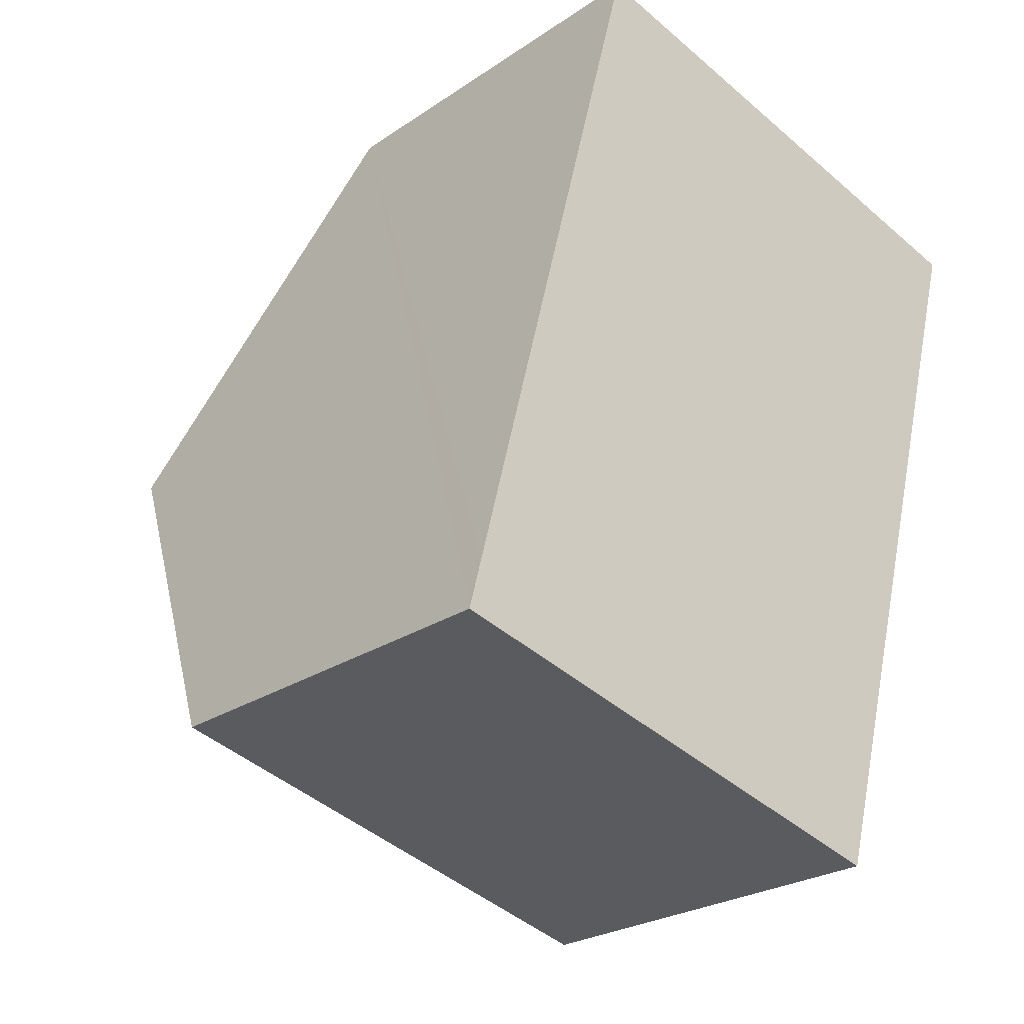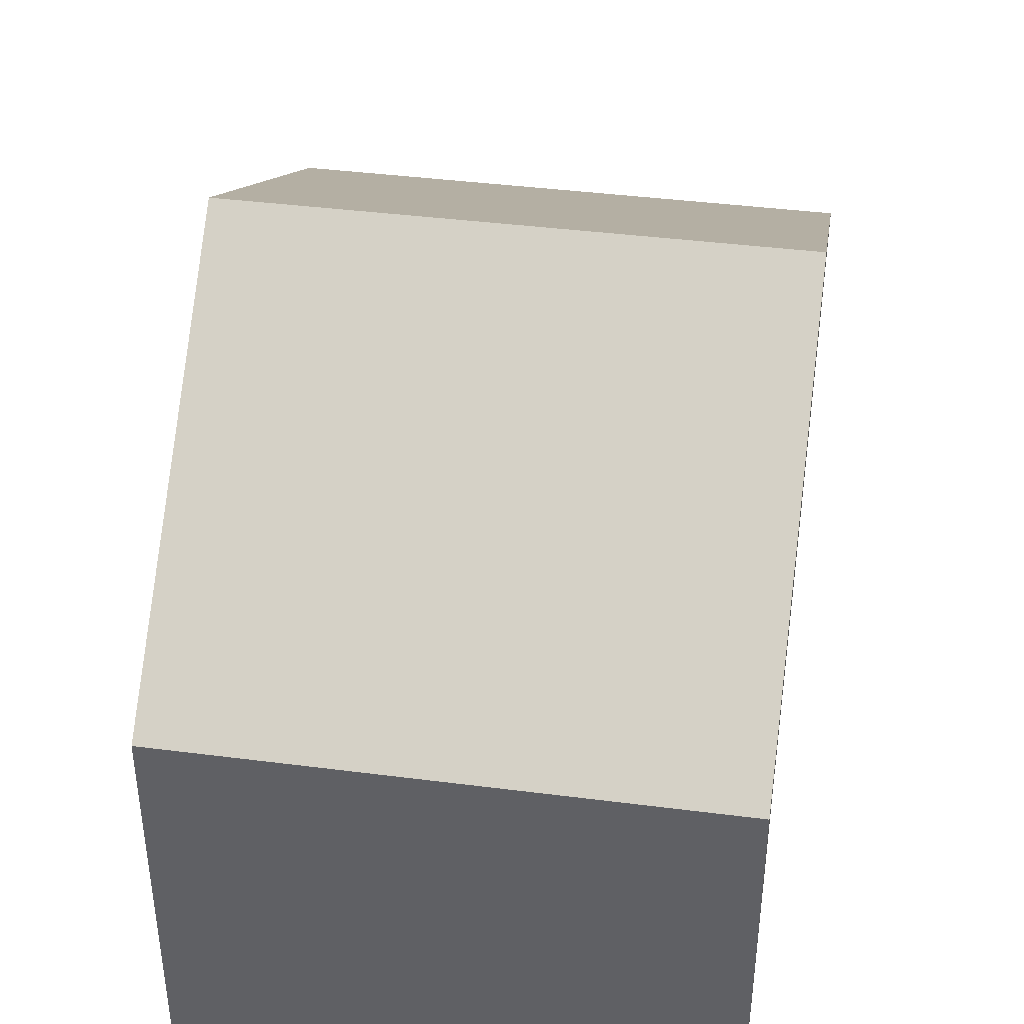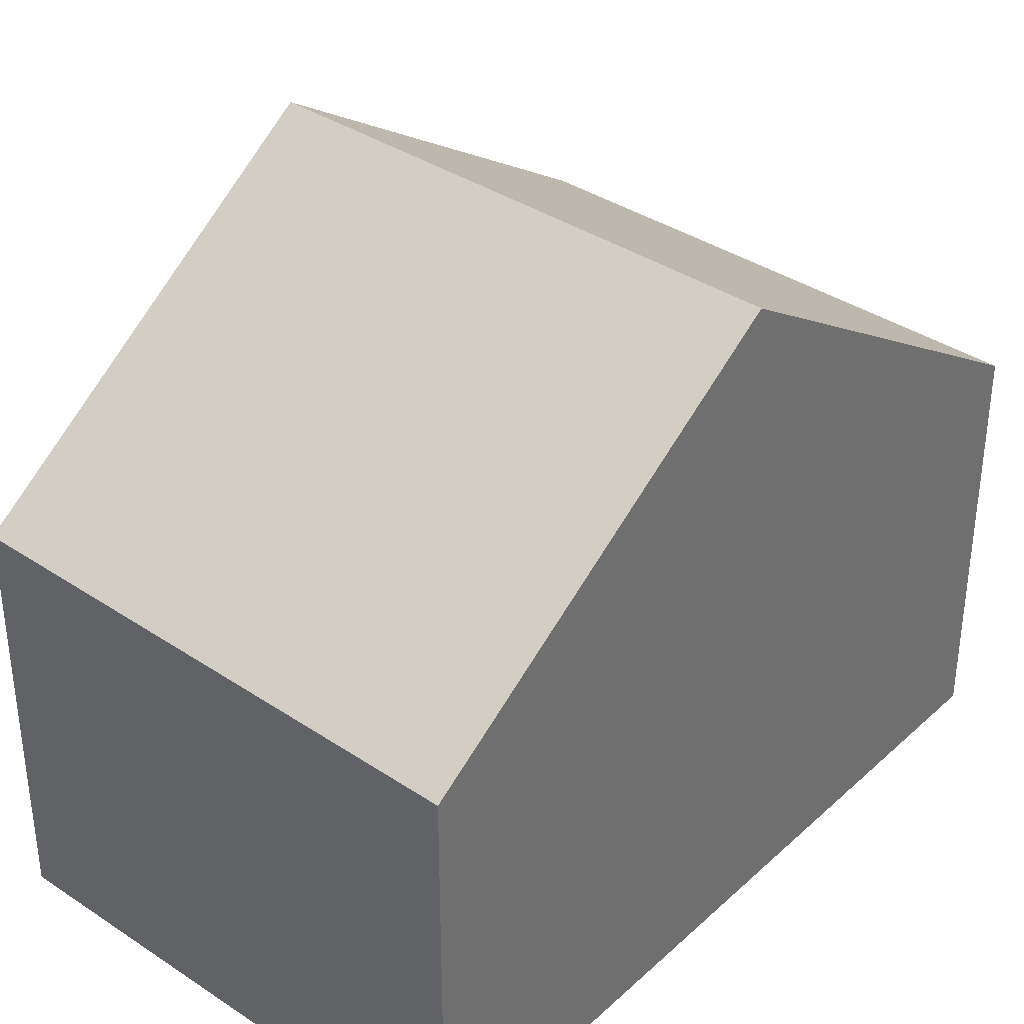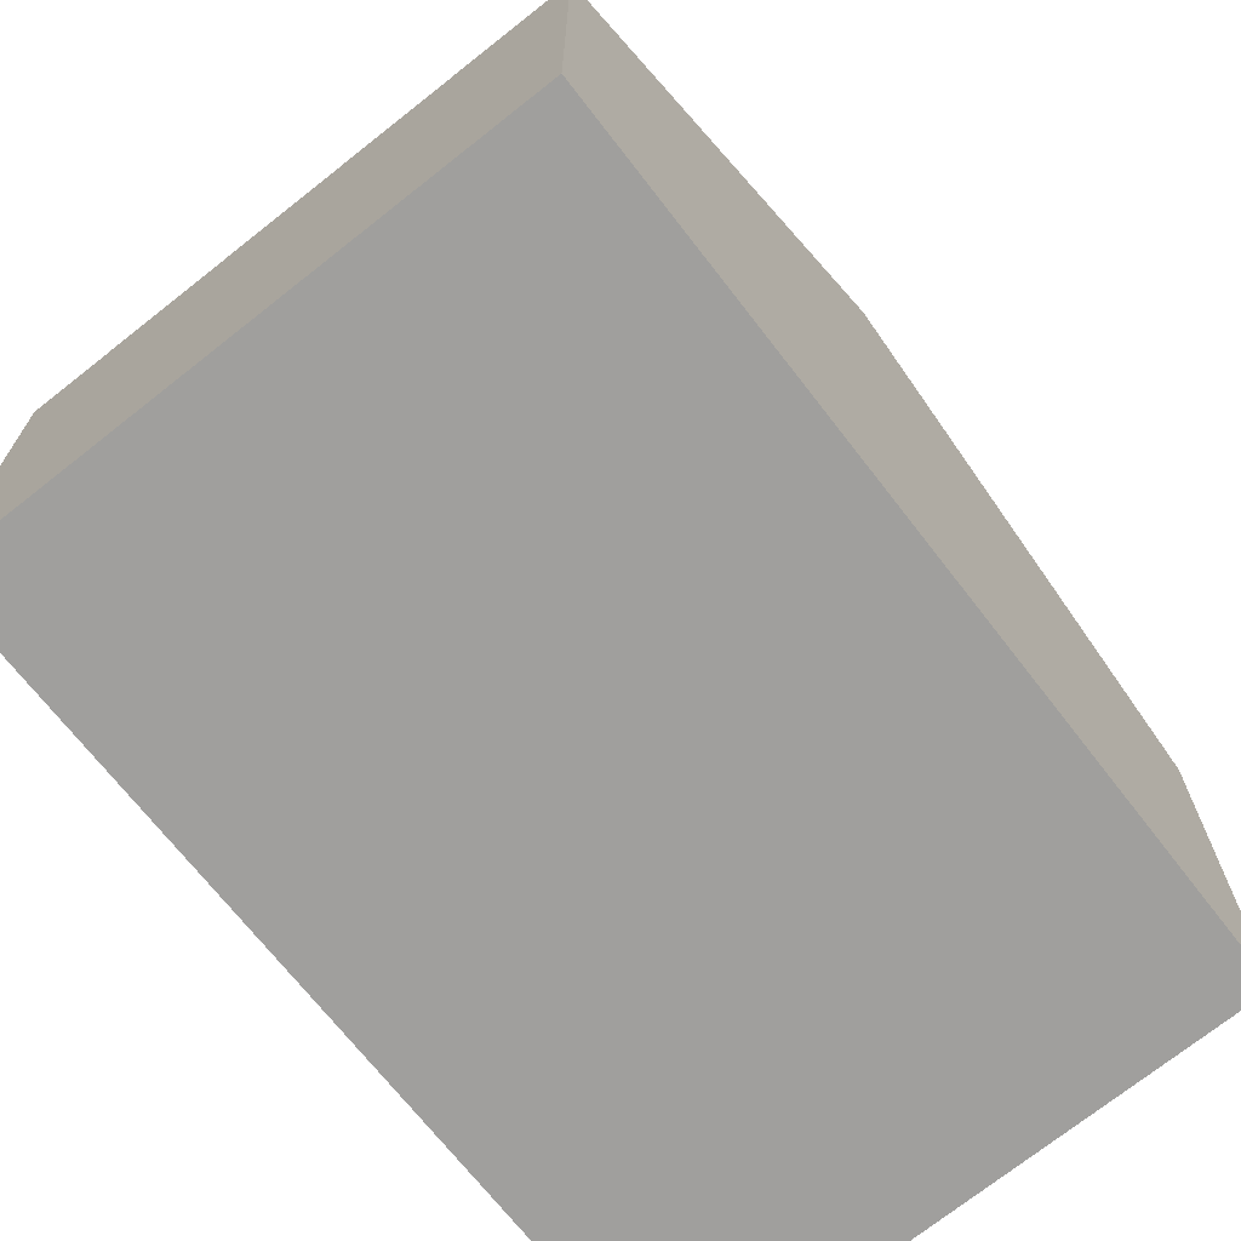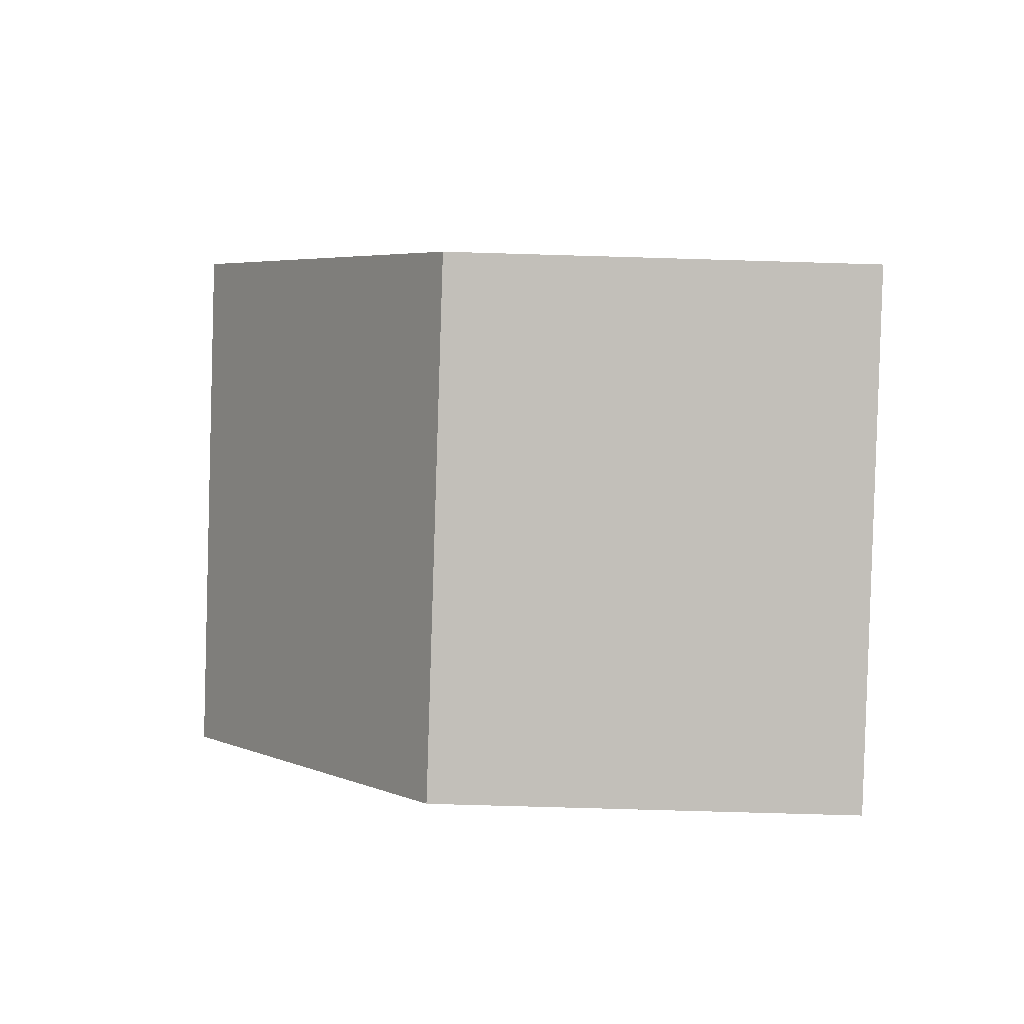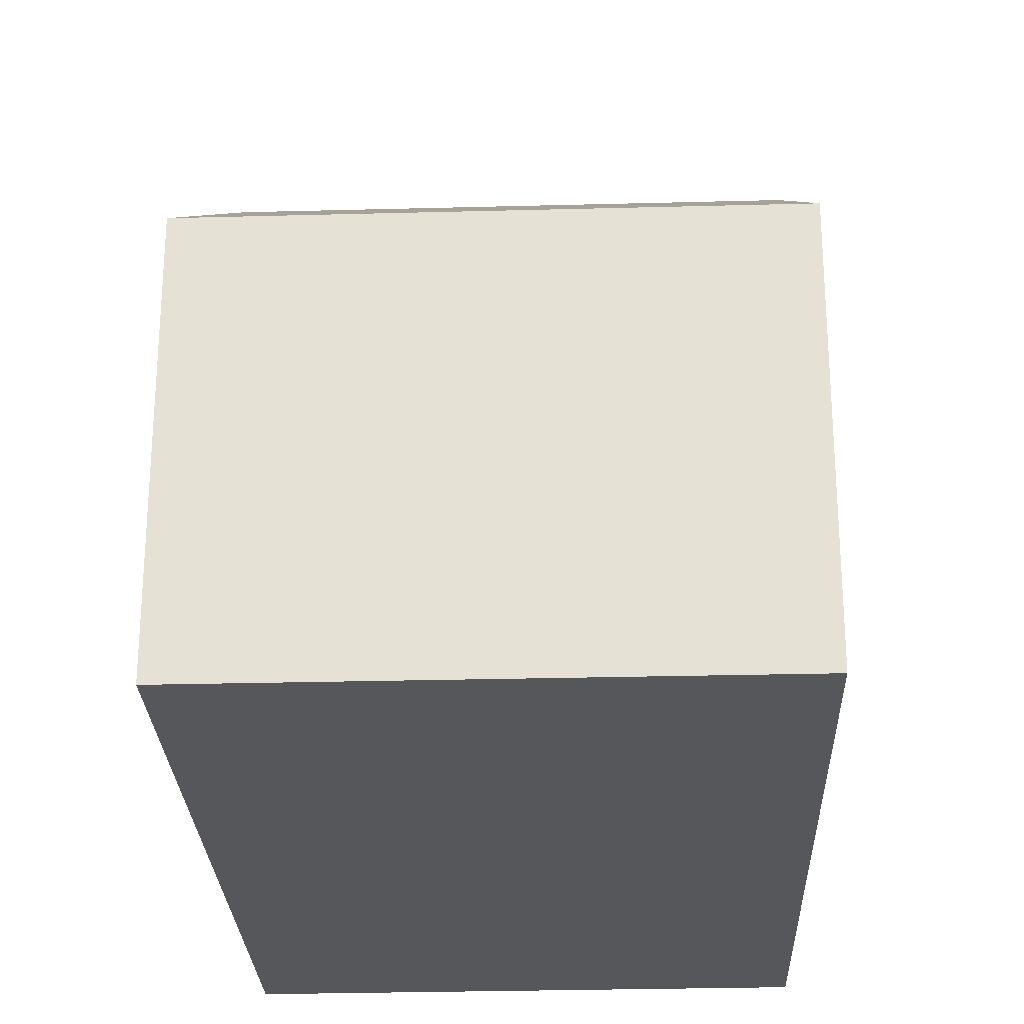
<metadata>
{"format":"obj","ext":"obj","renderer":"f3d","projection":"perspective","resolution":1024,"background":"white","views":[{"elev":-24.9,"azim":-42.4,"up":"+Z"},{"elev":43.7,"azim":-157.1,"up":"+Y"},{"elev":37.2,"azim":-124.9,"up":"+Y"},{"elev":-71.4,"azim":53.1,"up":"+Y"},{"elev":-72.0,"azim":-91.7,"up":"+Z"},{"elev":-26.6,"azim":17.1,"up":"+Y"}]}
</metadata>
<code>
v  10.9 6.302 9.663
v  1.534 10.28 5.872
v  3.061 6.302 11.72
v  9.295 10.28 3.835
v  7.694 6.309 -1.982
v  0 6.285 3.848e-16
v  0.205 6.82 0.787
v  7.694 1.214e-16 -1.982
v  9.295 -2.348e-16 3.835
v  10.9 -5.917e-16 9.663
v  0 0 0
v  0.205 -4.819e-17 0.787
v  1.534 -3.596e-16 5.872
v  3.061 -7.176e-16 11.72
g defaultobject
f 1 2 3
f 2 1 4
f 5 2 4
f 2 5 6
f 2 6 7
f 1 5 4
f 5 1 8
f 8 1 9
f 9 1 10
f 8 6 5
f 6 8 11
f 11 7 6
f 7 11 2
f 2 11 3
f 3 11 12
f 3 12 13
f 3 13 14
f 14 1 3
f 1 14 10
f 9 11 8
f 11 9 10
f 11 10 12
f 12 10 13
f 13 10 14

</code>
